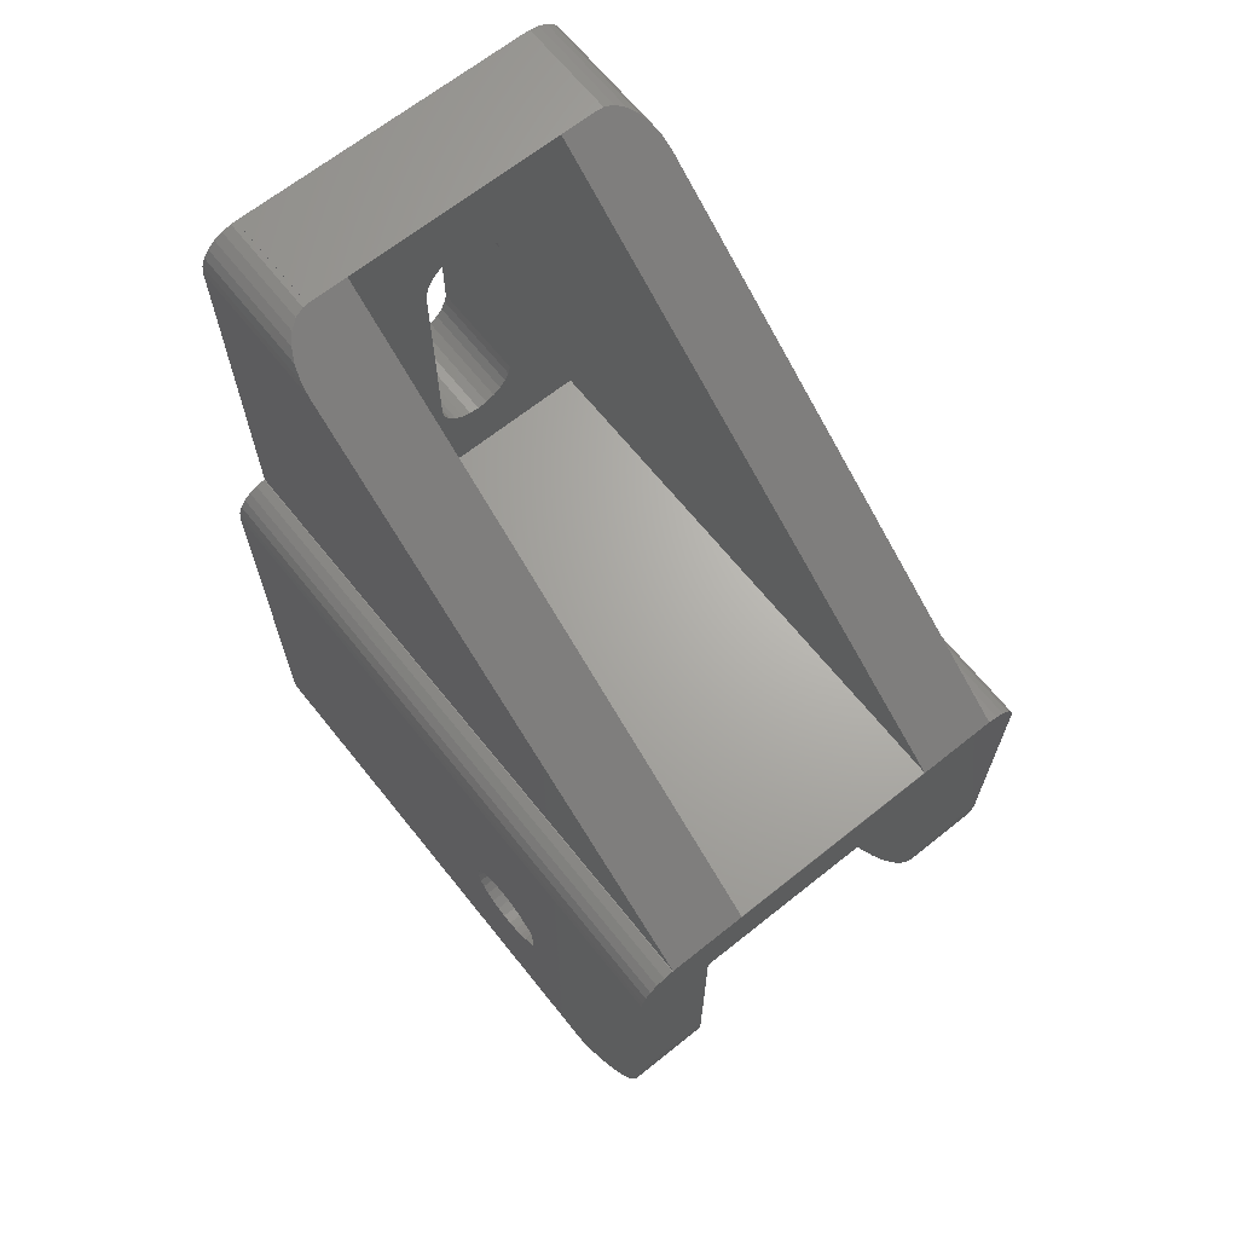
<metadata>
{"format":"stl","ext":"stl","renderer":"f3d","projection":"perspective","resolution":1024,"background":"white","views":[{"elev":66.6,"azim":-38.7,"up":"+Y"}]}
</metadata>
<code>
# stl→obj: 394 verts, 796 faces
v -11.29 -8.995 -2.508e-15
v -11.24 -9.474 -2.495e-15
v -11.29 -8.995 26.78
v -11.24 -9.474 26.03
v -11.29 -9.011 26.76
v -11.29 12.99 -2.508e-15
v -11.24 13.47 -2.495e-15
v -11.07 13.92 -2.457e-15
v -10.79 14.32 -2.396e-15
v -10.43 14.64 -2.316e-15
v -10 14.87 -2.221e-15
v -9.536 14.98 -2.117e-15
v -9.5 14.98 -2.109e-15
v -9.5 33.99 -2.109e-15
v -9.442 34.47 -2.097e-15
v -9.271 34.92 -2.059e-15
v -8.997 35.32 -1.998e-15
v -8.636 35.64 -1.918e-15
v -8.209 35.86 -1.823e-15
v -7.741 35.98 -1.719e-15
v -7.5 35.98 -1.665e-15
v -7.5 35.99 -1.665e-15
v 7.5 35.99 1.665e-15
v 1.985 30.74 4.408e-16
v 8.209 35.86 1.823e-15
v 8.636 35.64 1.918e-15
v 7.741 35.98 1.719e-15
v 8.997 35.32 1.998e-15
v 9.271 34.92 2.059e-15
v 9.442 34.47 2.097e-15
v 9.5 33.99 2.109e-15
v 9.5 14.98 2.109e-15
v 9.536 14.98 2.117e-15
v 10 14.87 2.221e-15
v 10.43 14.64 2.316e-15
v 10.79 14.32 2.396e-15
v 11.07 13.92 2.457e-15
v 11.24 13.47 2.495e-15
v 11.29 12.99 2.508e-15
v 11.29 -8.995 2.508e-15
v 11.24 -9.474 2.495e-15
v 11.07 -9.924 2.457e-15
v 10.79 -10.32 2.396e-15
v 10.43 -10.64 2.316e-15
v 10 -10.87 2.221e-15
v 9.536 -10.98 2.117e-15
v 9.295 -10.98 2.064e-15
v 9.295 -10.99 2.064e-15
v -9.295 -10.98 -2.064e-15
v -9.295 -10.99 -2.064e-15
v 0.479 18.56 1.064e-16
v -1.241e-15 18.5 -1.188e-30
v -9.536 -10.98 -2.117e-15
v -10 -10.87 -2.221e-15
v -10.43 -10.64 -2.316e-15
v -10.79 -10.32 -2.396e-15
v -11.07 -9.924 -2.457e-15
v -1.985 30.74 -4.408e-16
v 0.479 32.44 1.064e-16
v 0.929 32.27 2.063e-16
v -1.985 20.26 -4.408e-16
v -1.87 19.79 -4.152e-16
v -1.646 19.36 -3.655e-16
v -1.326 19 -2.944e-16
v -0.929 18.73 -2.063e-16
v -0.479 18.56 -1.064e-16
v 0.929 18.73 2.063e-16
v 1.326 19 2.944e-16
v 1.985 20.26 4.408e-16
v 1.87 19.79 4.152e-16
v 1.646 19.36 3.655e-16
v 7.5 35.98 1.665e-15
v 1.87 31.21 4.152e-16
v 1.646 31.64 3.655e-16
v 1.326 32 2.944e-16
v 1.241e-15 32.5 -1.327e-30
v -0.479 32.44 -1.064e-16
v -0.929 32.27 -2.063e-16
v -1.326 32 -2.944e-16
v -1.646 31.64 -3.655e-16
v -1.87 31.21 -4.152e-16
v -11.29 -8.426 27.52
v -11.29 -2.287 20.7
v -11.29 -7.778 28.23
v -11.29 -0.952 22.75
v -11.29 -5.5 29.98
v -11.29 -4.649 30.42
v -11.29 0.952 22.75
v -11.29 -3.762 30.79
v -11.29 -2.847 31.07
v -11.29 2.087 21.42
v -11.29 -1.91 31.28
v -11.29 -0.959 31.41
v -11.29 2.508e-15 31.45
v -11.29 12.99 31.45
v -11.29 -2.287 20.2
v -11.29 -1.291 18.55
v -11.29 -1.67 18.87
v -11.29 -2.18 19.72
v -11.29 -1.971 19.26
v -11.29 -0.851 18.31
v -11.29 -0.372 18.18
v -11.29 0.125 18.15
v -11.29 -2.18 21.18
v -11.29 -7.071 28.88
v -11.29 -1.971 21.64
v -11.29 1.489 18.7
v -11.29 1.077 18.42
v -11.29 2.087 19.48
v -11.29 1.831 19.06
v -11.29 -1.626 22.08
v -11.29 2.246 19.96
v -11.29 1.831 21.84
v -11.29 2.246 20.94
v -11.29 2.3 20.45
v -11.29 1.626 22.08
v -11.29 1.617 22.07
v -11.29 -6.309 29.46
v -11.29 -1.67 22.03
v -11.29 -1.622 22.07
v -11.29 0.615 18.23
v -7.3 -8.426 27.52
v -7.3 -9.011 26.76
v -7.3 -9.526 25.95
v -11.22 -9.526 25.95
v -11.07 -9.924 25.19
v -10.79 -10.32 24.25
v -11.03 -9.969 25.1
v -10.45 -10.62 23.3
v -10.43 -10.64 23.22
v -10.77 -10.34 24.21
v -10.06 -10.83 22.36
v -10 -10.87 22.12
v -9.626 -10.96 21.41
v -9.536 -10.98 20.91
v -9.295 -10.98 20.91
v -9.295 -10.99 20.56
v -7.3 -10.99 5
v -7.3 -10.99 20.56
v 9.295 -10.99 20.56
v 7.3 -10.99 20.56
v 7.3 -10.99 5
v 9.295 -10.98 20.91
v 9.536 -10.98 20.91
v 9.626 -10.96 21.41
v 10 -10.87 22.12
v 10.06 -10.83 22.36
v 10.43 -10.64 23.22
v 10.77 -10.34 24.21
v 10.79 -10.32 24.25
v 10.45 -10.62 23.3
v 11.03 -9.969 25.1
v 11.07 -9.924 25.19
v 11.22 -9.526 25.95
v 11.24 -9.474 26.03
v 11.29 -9.011 26.76
v 11.29 -8.995 26.78
v 11.29 -2.508e-15 31.45
v 11.29 12.99 31.45
v 11.29 -1.67 18.87
v 11.29 -0.959 31.41
v 11.29 -1.91 31.28
v 11.29 -2.847 31.07
v 11.29 -3.762 30.79
v 11.29 -4.649 30.42
v 11.29 -5.5 29.98
v 11.29 -6.309 29.46
v 11.29 -7.071 28.88
v 11.29 -7.778 28.23
v 11.29 -8.426 27.52
v 11.29 -1.971 19.26
v 11.29 -2.18 19.72
v 11.29 -2.287 20.7
v 11.29 -2.287 20.2
v 11.29 -2.18 21.18
v 11.29 0.952 22.75
v 11.29 1.626 22.08
v 11.29 -1.971 21.64
v 11.29 1.617 22.07
v 11.29 1.831 21.84
v 11.29 -1.67 22.03
v 11.29 -1.622 22.07
v 11.29 -1.626 22.08
v 11.29 -0.952 22.75
v 11.29 2.087 21.42
v 11.29 2.246 20.94
v 11.29 -0.851 18.31
v 11.29 -1.291 18.55
v 11.29 2.3 20.45
v 11.29 2.246 19.96
v 11.29 2.087 19.48
v 11.29 1.831 19.06
v 11.29 1.489 18.7
v 11.29 1.077 18.42
v 11.29 0.615 18.23
v 11.29 0.125 18.15
v 11.29 -0.372 18.18
v 11.24 13.47 31.45
v 11.07 13.92 31.45
v 10.79 14.32 31.45
v 10.43 14.64 31.45
v 10 14.87 31.45
v 9.536 14.98 31.45
v 9.5 14.98 31.45
v 9.5 15 31.45
v 9.5 33.99 7.532
v 9.442 34.47 6.928
v 9.271 34.92 6.362
v 8.997 35.32 5.862
v 8.636 35.64 5.458
v 8.209 35.86 5.176
v 7.741 35.98 5.031
v 7.5 35.98 5.031
v 7.5 35.99 5.013
v -7.5 35.99 5.013
v -5.5 35.99 5.01
v -5.5 35.99 5.013
v 5.5 35.99 5.01
v 5.5 35.99 5.013
v -7.5 35.98 5.031
v -7.741 35.98 5.031
v -8.209 35.86 5.176
v -8.636 35.64 5.458
v -8.997 35.32 5.862
v -9.271 34.92 6.362
v -9.442 34.47 6.928
v -9.5 33.99 7.532
v -9.5 14.98 31.45
v -9.5 15 31.45
v -9.536 14.98 31.45
v -10 14.87 31.45
v -10.43 14.64 31.45
v -10.79 14.32 31.45
v -11.07 13.92 31.45
v -11.24 13.47 31.45
v -1.87 31.21 5.01
v -1.985 30.74 5.01
v -1.985 20.26 5.01
v -1.646 31.64 5.01
v -1.326 32 5.01
v -0.929 32.27 5.01
v -0.479 32.44 5.01
v 1.241e-15 32.5 5.01
v 0.479 32.44 5.01
v 0.929 32.27 5.01
v 1.326 32 5.01
v 1.646 31.64 5.01
v 1.87 31.21 5.01
v 1.985 30.74 5.01
v 1.985 20.26 5.01
v 1.87 19.79 5.01
v 1.646 19.36 5.01
v 1.326 19 5.01
v 0.929 18.73 5.01
v 0.479 18.56 5.01
v -1.241e-15 18.5 5.01
v -0.479 18.56 5.01
v -0.929 18.73 5.01
v -1.326 19 5.01
v -1.646 19.36 5.01
v -1.87 19.79 5.01
v -7.3 1.621e-15 31.45
v 7.3 11 31.45
v -7.3 11 31.45
v 7.3 -1.621e-15 31.45
v -7.3 -0.959 31.41
v -7.3 -1.91 31.28
v -7.3 -2.847 31.07
v -7.3 -3.762 30.79
v -7.3 -4.649 30.42
v -7.3 -5.5 29.98
v -7.3 -6.309 29.46
v -7.3 -7.071 28.88
v -7.3 -7.778 28.23
v -7.3 -2.18 21.18
v -7.3 -2.287 20.7
v -7.3 -2.287 20.2
v -7.3 -1.971 21.64
v -7.3 -1.67 22.03
v -7.3 -1.622 22.07
v -7.3 -1.626 22.08
v -7.3 -0.952 22.75
v -7.3 0.952 22.75
v -7.3 1.626 22.08
v -7.3 1.617 22.07
v -7.3 1.831 21.84
v -7.3 2.087 21.42
v -7.3 2.246 20.94
v -7.3 2.3 20.45
v -7.3 2.246 19.96
v -7.3 2.087 19.48
v -7.3 1.831 19.06
v -7.3 1.489 18.7
v -7.3 1.077 18.42
v -7.3 0.615 18.23
v -7.3 0.125 18.15
v -7.3 -0.372 18.18
v -7.3 -0.851 18.31
v -7.3 -1.291 18.55
v -7.3 -1.67 18.87
v -7.3 -1.971 19.26
v -7.3 -2.18 19.72
v -7.3 -9.969 25.1
v -7.3 -10.34 24.21
v -7.3 -10.62 23.3
v -7.3 -10.83 22.36
v -7.3 -10.96 21.41
v -7.3 3.762 5.663
v -7.3 4.649 6.031
v -7.3 7.778 8.222
v -7.3 7.071 7.574
v -7.3 8.426 8.929
v -7.3 9.011 9.691
v -7.3 9.526 10.5
v -7.3 9.969 11.35
v -7.3 10.34 12.24
v -7.3 10.62 13.15
v -7.3 10.83 14.09
v -7.3 10.96 15.04
v -7.3 11 16
v -7.3 6.309 6.989
v -7.3 5.5 6.474
v -7.3 2.847 5.375
v -7.3 1.91 5.167
v -7.3 0.959 5.042
v -7.3 0 5
v 7.3 0 5
v 7.3 11 16
v 7.3 10.96 15.04
v 7.3 10.83 14.09
v 7.3 10.62 13.15
v 7.3 10.34 12.24
v 7.3 9.969 11.35
v 7.3 9.526 10.5
v 7.3 9.011 9.691
v 7.3 8.426 8.929
v 7.3 7.778 8.222
v 7.3 7.071 7.574
v 7.3 6.309 6.989
v 7.3 5.5 6.474
v 7.3 4.649 6.031
v 7.3 3.762 5.663
v 7.3 2.847 5.375
v 7.3 1.91 5.167
v 7.3 0.959 5.042
v 7.3 0.125 18.15
v 7.3 -1.971 21.64
v 7.3 -10.96 21.41
v 7.3 -10.83 22.36
v 7.3 -10.62 23.3
v 7.3 -10.34 24.21
v 7.3 -9.969 25.1
v 7.3 -9.526 25.95
v 7.3 -9.011 26.76
v 7.3 -8.426 27.52
v 7.3 -7.778 28.23
v 7.3 -7.071 28.88
v 7.3 -6.309 29.46
v 7.3 -5.5 29.98
v 7.3 -4.649 30.42
v 7.3 -3.762 30.79
v 7.3 -2.847 31.07
v 7.3 -1.91 31.28
v 7.3 -0.959 31.41
v 7.3 -0.372 18.18
v 7.3 -0.952 22.75
v 7.3 -1.626 22.08
v 7.3 -2.287 20.2
v 7.3 -2.287 20.7
v 7.3 -2.18 21.18
v 7.3 -1.67 22.03
v 7.3 2.087 21.42
v 7.3 2.246 20.94
v 7.3 -2.18 19.72
v 7.3 -1.622 22.07
v 7.3 -1.971 19.26
v 7.3 -1.67 18.87
v 7.3 -1.291 18.55
v 7.3 -0.851 18.31
v 7.3 0.615 18.23
v 7.3 2.246 19.96
v 7.3 2.087 19.48
v 7.3 1.077 18.42
v 7.3 1.489 18.7
v 7.3 1.831 19.06
v 7.3 2.3 20.45
v 7.3 1.831 21.84
v 7.3 0.952 22.75
v 7.3 1.626 22.08
v 7.3 1.617 22.07
v -5.5 15.01 31.44
v 5.5 15.01 31.44
v 5.5 15.01 5.01
v -5.5 15.01 5.01
f 1 2 3
f 3 2 4
f 3 4 5
f 1 6 2
f 2 6 7
f 2 7 8
f 2 8 9
f 2 9 10
f 2 10 11
f 2 11 12
f 2 12 13
f 13 14 15
f 13 15 16
f 13 16 17
f 13 17 18
f 13 18 19
f 13 19 20
f 13 20 2
f 2 20 21
f 21 22 23
f 24 25 26
f 24 27 25
f 2 28 29
f 2 29 30
f 2 30 31
f 2 31 32
f 2 32 33
f 2 33 34
f 2 34 35
f 2 35 36
f 2 36 37
f 2 37 38
f 2 38 39
f 2 39 40
f 2 40 41
f 2 41 42
f 2 42 43
f 2 43 44
f 2 44 45
f 2 45 46
f 2 46 47
f 2 47 48
f 49 48 50
f 2 48 49
f 51 2 52
f 2 53 54
f 2 54 55
f 2 55 56
f 2 56 57
f 21 58 2
f 59 23 60
f 58 61 2
f 61 62 2
f 62 63 2
f 63 64 2
f 64 65 2
f 65 66 2
f 66 52 2
f 67 2 51
f 68 2 67
f 69 28 70
f 2 68 71
f 24 72 27
f 2 71 70
f 2 70 28
f 24 23 72
f 73 23 24
f 74 23 73
f 75 23 74
f 60 23 75
f 21 23 59
f 21 59 76
f 21 76 77
f 21 77 78
f 21 78 79
f 21 79 80
f 21 80 81
f 21 81 58
f 53 2 49
f 24 26 28
f 24 28 69
f 1 3 6
f 6 3 82
f 83 82 84
f 85 86 87
f 88 89 90
f 91 90 92
f 6 92 93
f 6 93 94
f 6 94 95
f 96 82 83
f 97 6 98
f 99 82 96
f 100 82 99
f 98 82 100
f 6 82 98
f 101 6 97
f 102 6 101
f 6 102 103
f 104 105 106
f 107 6 108
f 109 6 110
f 111 86 85
f 6 107 110
f 112 6 109
f 113 90 91
f 91 6 114
f 85 89 88
f 6 112 115
f 6 115 114
f 116 90 113
f 6 91 92
f 117 116 113
f 88 90 116
f 85 87 89
f 111 118 86
f 119 111 120
f 106 105 118
f 111 119 118
f 106 118 119
f 108 6 121
f 83 84 105
f 83 105 104
f 121 6 103
f 82 3 5
f 122 82 123
f 123 82 5
f 123 5 4
f 124 123 125
f 125 123 4
f 2 57 4
f 4 57 126
f 4 126 125
f 57 56 126
f 126 56 127
f 126 127 128
f 127 56 55
f 129 127 130
f 130 127 55
f 131 127 129
f 130 55 54
f 132 130 133
f 133 130 54
f 133 54 53
f 134 133 135
f 135 133 53
f 135 53 49
f 136 135 49
f 50 137 49
f 49 137 136
f 138 50 48
f 138 139 137
f 140 141 48
f 141 142 48
f 137 50 138
f 142 138 48
f 140 48 47
f 143 140 47
f 143 47 46
f 144 143 46
f 144 46 45
f 145 144 146
f 146 144 45
f 146 45 44
f 147 146 148
f 148 146 44
f 148 44 43
f 149 148 150
f 150 148 43
f 151 148 149
f 150 43 42
f 152 150 153
f 153 150 42
f 153 42 41
f 154 153 155
f 155 153 41
f 155 41 40
f 156 155 157
f 157 155 40
f 157 40 39
f 158 157 159
f 160 157 39
f 161 157 158
f 162 157 161
f 163 157 162
f 164 157 163
f 165 157 164
f 166 157 165
f 167 157 166
f 168 157 167
f 169 157 168
f 170 157 169
f 171 172 157
f 173 157 174
f 175 157 173
f 176 177 159
f 178 157 175
f 179 180 177
f 181 157 178
f 182 157 181
f 183 157 182
f 184 157 183
f 159 157 184
f 185 186 39
f 187 188 39
f 186 189 39
f 159 177 180
f 159 185 39
f 159 180 185
f 189 190 39
f 190 191 39
f 191 192 39
f 192 193 39
f 193 194 39
f 194 195 39
f 195 196 39
f 196 197 39
f 197 187 39
f 188 160 39
f 171 157 160
f 174 157 172
f 184 176 159
f 39 38 198
f 159 39 198
f 38 37 199
f 198 38 199
f 37 36 200
f 199 37 200
f 35 201 36
f 36 201 200
f 34 202 35
f 35 202 201
f 33 203 34
f 34 203 202
f 32 204 33
f 33 204 203
f 204 32 31
f 205 204 206
f 206 204 31
f 31 30 207
f 206 31 207
f 30 29 208
f 207 30 208
f 29 28 209
f 208 29 209
f 26 210 28
f 28 210 209
f 25 211 26
f 26 211 210
f 27 212 25
f 25 212 211
f 72 213 27
f 27 213 212
f 213 72 23
f 214 213 23
f 22 215 23
f 216 215 217
f 23 215 216
f 23 218 219
f 23 219 214
f 218 23 216
f 21 220 22
f 22 220 215
f 20 221 21
f 21 221 220
f 19 222 20
f 20 222 221
f 18 223 19
f 19 223 222
f 17 224 18
f 18 224 223
f 16 225 17
f 17 225 224
f 15 226 16
f 16 226 225
f 14 227 15
f 15 227 226
f 13 228 14
f 14 228 229
f 14 229 227
f 12 230 13
f 13 230 228
f 11 231 12
f 12 231 230
f 10 232 11
f 11 232 231
f 9 233 10
f 10 233 232
f 8 234 9
f 9 234 233
f 7 235 8
f 8 235 234
f 6 95 7
f 7 95 235
f 81 236 237
f 58 81 237
f 58 237 238
f 61 58 238
f 80 239 236
f 81 80 236
f 79 240 239
f 80 79 239
f 78 241 240
f 79 78 240
f 77 242 241
f 78 77 241
f 76 243 242
f 77 76 242
f 59 244 243
f 76 59 243
f 60 245 244
f 59 60 244
f 75 246 245
f 60 75 245
f 247 246 74
f 74 246 75
f 248 247 73
f 73 247 74
f 249 248 24
f 24 248 73
f 249 24 250
f 250 24 69
f 250 69 251
f 251 69 70
f 251 70 252
f 252 70 71
f 252 71 253
f 253 71 68
f 253 68 254
f 254 68 67
f 254 67 255
f 255 67 51
f 255 51 256
f 256 51 52
f 256 52 257
f 257 52 66
f 257 66 258
f 258 66 65
f 258 65 259
f 259 65 64
f 260 259 64
f 63 260 64
f 261 260 63
f 62 261 63
f 238 261 62
f 61 238 62
f 95 94 262
f 263 95 264
f 264 95 262
f 159 95 263
f 158 263 265
f 159 263 158
f 198 95 159
f 199 95 198
f 200 95 199
f 201 95 200
f 202 95 201
f 203 95 202
f 204 95 203
f 205 95 204
f 228 95 205
f 229 228 205
f 231 95 230
f 232 95 231
f 233 95 232
f 234 95 233
f 235 95 234
f 228 230 95
f 94 93 266
f 262 94 266
f 93 92 267
f 266 93 267
f 92 90 268
f 267 92 268
f 90 89 269
f 268 90 269
f 89 87 270
f 269 89 270
f 87 86 271
f 270 87 271
f 86 118 272
f 271 86 272
f 118 105 273
f 272 118 273
f 105 84 274
f 273 105 274
f 84 82 122
f 274 84 122
f 275 276 104
f 104 276 83
f 277 96 276
f 276 96 83
f 278 275 106
f 106 275 104
f 279 278 119
f 119 278 106
f 280 279 120
f 120 279 119
f 280 120 281
f 281 120 111
f 282 281 85
f 85 281 111
f 283 282 88
f 88 282 85
f 116 284 283
f 88 116 283
f 285 284 116
f 117 285 116
f 113 286 285
f 117 113 285
f 91 287 286
f 113 91 286
f 114 288 287
f 91 114 287
f 115 289 288
f 114 115 288
f 290 289 115
f 112 290 115
f 291 290 112
f 109 291 112
f 292 291 109
f 110 292 109
f 293 292 110
f 107 293 110
f 294 293 107
f 108 294 107
f 295 294 108
f 121 295 108
f 296 295 121
f 103 296 121
f 297 296 103
f 102 297 103
f 298 297 102
f 101 298 102
f 299 298 101
f 97 299 101
f 300 299 97
f 98 300 97
f 300 98 301
f 301 98 100
f 301 100 302
f 302 100 99
f 302 99 277
f 277 99 96
f 266 267 268
f 270 266 269
f 269 266 268
f 271 266 270
f 272 266 271
f 273 266 272
f 274 266 273
f 122 266 274
f 123 266 122
f 124 266 123
f 303 266 124
f 304 266 303
f 305 266 304
f 306 266 305
f 307 266 306
f 139 266 307
f 138 266 139
f 276 266 138
f 283 284 266
f 292 308 309
f 310 266 311
f 312 266 310
f 313 266 312
f 314 266 313
f 315 266 314
f 316 266 315
f 317 266 316
f 318 266 317
f 319 266 318
f 320 266 319
f 264 266 320
f 262 266 264
f 286 287 266
f 286 266 284
f 281 282 266
f 292 293 308
f 289 290 321
f 311 266 287
f 311 288 321
f 311 287 288
f 290 291 322
f 288 289 321
f 321 290 322
f 322 291 309
f 291 292 309
f 285 286 284
f 308 294 323
f 275 278 266
f 323 295 324
f 324 296 325
f 325 297 326
f 326 298 138
f 298 299 138
f 299 300 138
f 300 301 138
f 301 302 138
f 302 277 138
f 278 279 266
f 277 276 138
f 275 266 276
f 281 266 279
f 280 281 279
f 293 294 308
f 294 295 323
f 295 296 324
f 296 297 325
f 297 298 326
f 282 283 266
f 124 125 126
f 303 124 128
f 128 124 126
f 303 128 127
f 304 303 131
f 131 303 127
f 304 131 129
f 305 304 129
f 305 129 130
f 306 305 132
f 132 305 130
f 306 132 133
f 307 306 134
f 134 306 133
f 307 134 135
f 137 307 136
f 136 307 135
f 139 307 137
f 142 327 326
f 138 142 326
f 328 329 263
f 263 329 330
f 263 330 331
f 263 331 332
f 263 332 333
f 263 333 334
f 263 334 335
f 263 335 336
f 263 336 337
f 263 337 338
f 263 338 339
f 263 339 340
f 263 340 341
f 263 341 342
f 263 342 343
f 263 343 344
f 263 344 345
f 263 345 327
f 346 327 142
f 347 142 141
f 263 141 348
f 263 348 349
f 263 349 350
f 263 350 351
f 263 351 352
f 263 352 353
f 263 353 354
f 263 354 355
f 263 355 356
f 263 356 357
f 263 357 358
f 263 358 359
f 263 359 360
f 263 360 361
f 263 361 362
f 263 362 363
f 263 363 364
f 263 364 265
f 346 142 365
f 263 366 141
f 366 367 141
f 368 142 369
f 369 142 370
f 367 371 141
f 370 142 347
f 371 347 141
f 372 263 373
f 374 142 368
f 371 367 375
f 376 142 374
f 377 142 376
f 378 142 377
f 379 142 378
f 365 142 379
f 380 327 346
f 381 263 382
f 383 327 380
f 384 327 383
f 385 327 384
f 263 327 385
f 263 385 382
f 386 263 381
f 373 263 386
f 387 263 372
f 388 263 389
f 263 387 390
f 263 390 389
f 366 263 388
f 145 348 141
f 143 145 141
f 140 143 141
f 143 144 145
f 147 349 348
f 146 147 145
f 145 147 348
f 151 350 349
f 148 151 147
f 147 151 349
f 149 351 350
f 151 149 350
f 152 352 351
f 150 152 149
f 149 152 351
f 154 353 352
f 153 154 152
f 152 154 352
f 156 354 353
f 155 156 154
f 154 156 353
f 170 355 354
f 157 170 156
f 156 170 354
f 169 356 355
f 170 169 355
f 168 357 356
f 169 168 356
f 167 358 357
f 168 167 357
f 166 359 358
f 167 166 358
f 165 360 359
f 166 165 359
f 164 361 360
f 165 164 360
f 163 362 361
f 164 163 361
f 162 363 362
f 163 162 362
f 161 364 363
f 162 161 363
f 158 265 364
f 161 158 364
f 172 374 174
f 174 374 368
f 174 368 173
f 173 368 369
f 171 376 172
f 172 376 374
f 160 377 171
f 171 377 376
f 160 188 378
f 377 160 378
f 188 187 379
f 378 188 379
f 187 197 365
f 379 187 365
f 197 196 346
f 365 197 346
f 346 196 195
f 380 346 195
f 380 195 194
f 383 380 194
f 383 194 193
f 384 383 193
f 384 193 192
f 385 384 192
f 385 192 191
f 382 385 191
f 382 191 190
f 381 382 190
f 381 190 189
f 386 381 189
f 386 189 186
f 373 386 186
f 373 186 185
f 372 373 185
f 372 185 180
f 387 372 180
f 387 180 179
f 390 387 179
f 390 179 177
f 389 390 177
f 389 177 176
f 388 389 176
f 176 184 388
f 388 184 366
f 183 367 184
f 184 367 366
f 182 375 183
f 183 375 367
f 181 371 182
f 182 371 375
f 178 347 181
f 181 347 371
f 175 370 178
f 178 370 347
f 173 369 175
f 175 369 370
f 217 227 391
f 229 205 392
f 229 392 391
f 229 391 227
f 221 227 220
f 220 217 215
f 227 217 220
f 227 221 222
f 227 222 223
f 227 223 224
f 227 224 225
f 227 225 226
f 392 205 206
f 392 206 207
f 392 207 208
f 392 208 209
f 392 209 210
f 392 210 211
f 392 211 212
f 392 212 213
f 392 213 214
f 392 214 219
f 219 218 392
f 392 218 393
f 241 218 216
f 241 242 218
f 237 236 216
f 236 239 216
f 239 240 216
f 240 241 216
f 242 243 218
f 254 255 394
f 245 218 244
f 256 257 394
f 246 218 245
f 247 218 246
f 248 218 247
f 249 218 248
f 393 218 249
f 243 244 218
f 251 393 250
f 252 393 251
f 253 393 252
f 254 393 253
f 255 256 394
f 394 393 254
f 394 257 258
f 394 258 259
f 249 250 393
f 394 259 260
f 394 260 261
f 394 238 216
f 394 261 238
f 238 237 216
f 216 217 391
f 394 216 391
f 320 328 263
f 264 320 263
f 319 329 328
f 320 319 328
f 318 330 329
f 319 318 329
f 317 331 330
f 318 317 330
f 316 332 331
f 317 316 331
f 315 333 332
f 316 315 332
f 314 334 333
f 315 314 333
f 313 335 334
f 314 313 334
f 312 336 335
f 313 312 335
f 310 337 336
f 312 310 336
f 311 338 337
f 310 311 337
f 321 339 338
f 311 321 338
f 322 340 339
f 321 322 339
f 309 341 340
f 322 309 340
f 308 342 341
f 309 308 341
f 323 343 342
f 308 323 342
f 324 344 343
f 323 324 343
f 325 345 344
f 324 325 344
f 326 327 345
f 325 326 345
f 392 393 391
f 391 393 394

</code>
